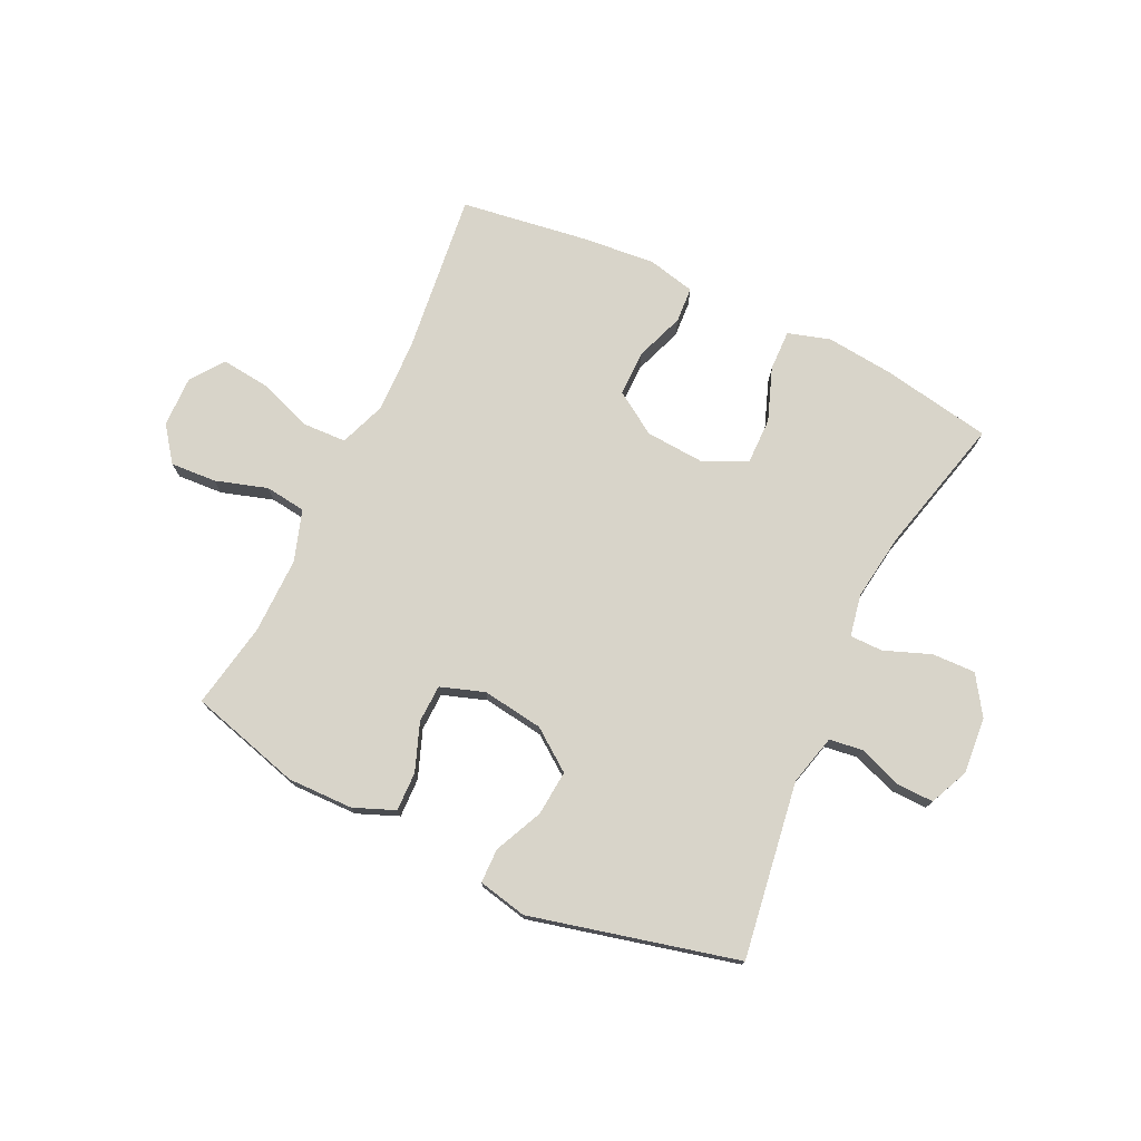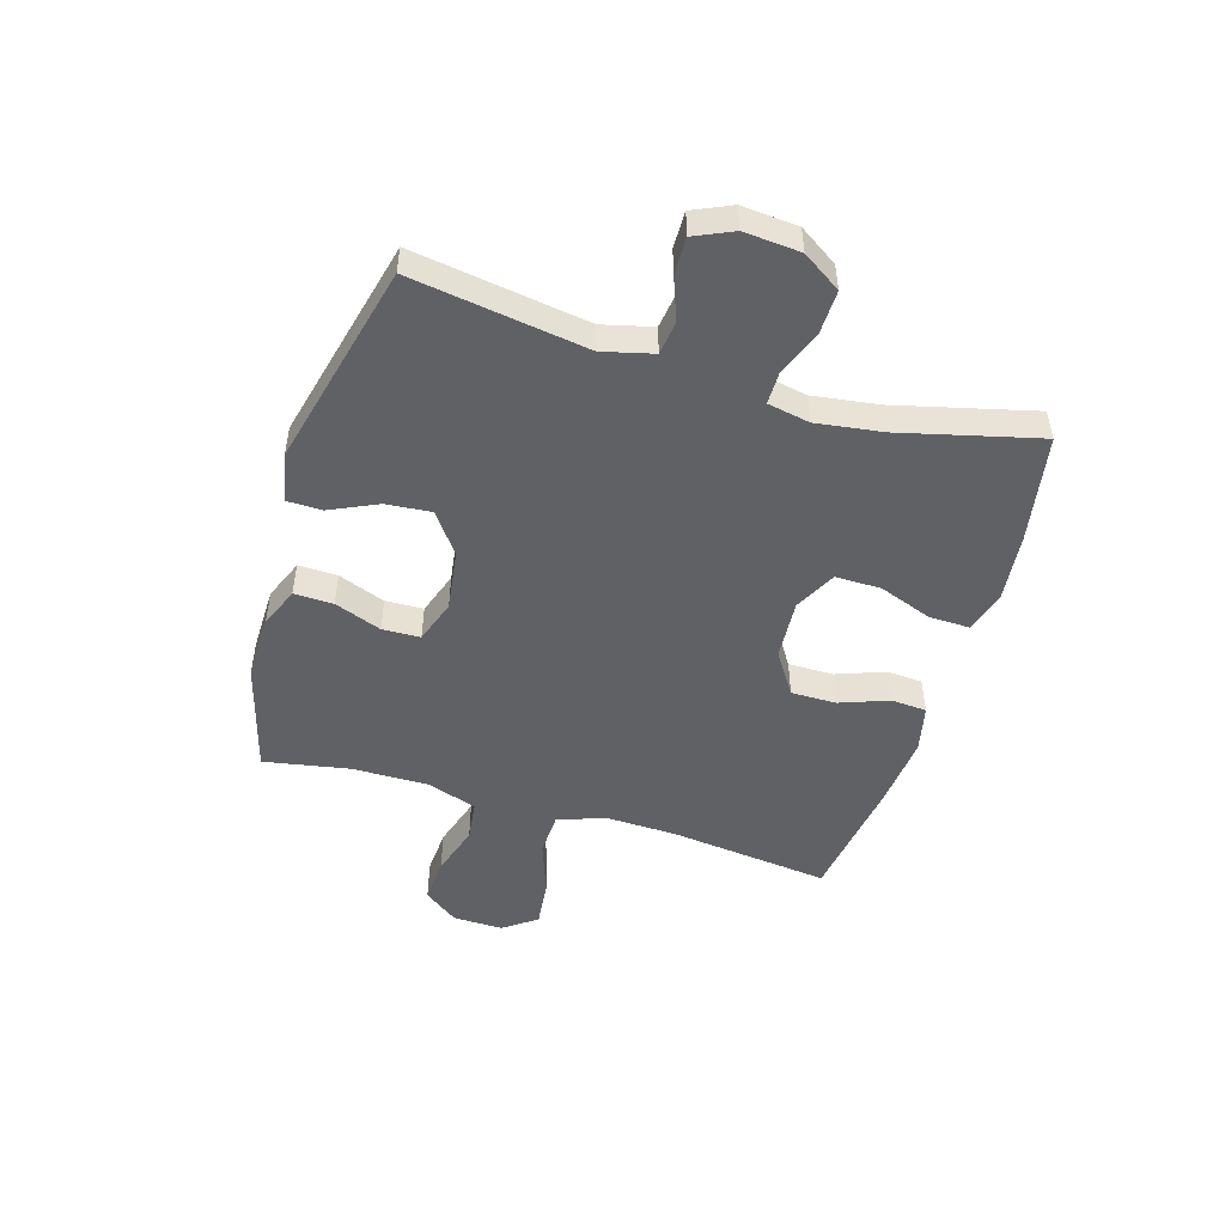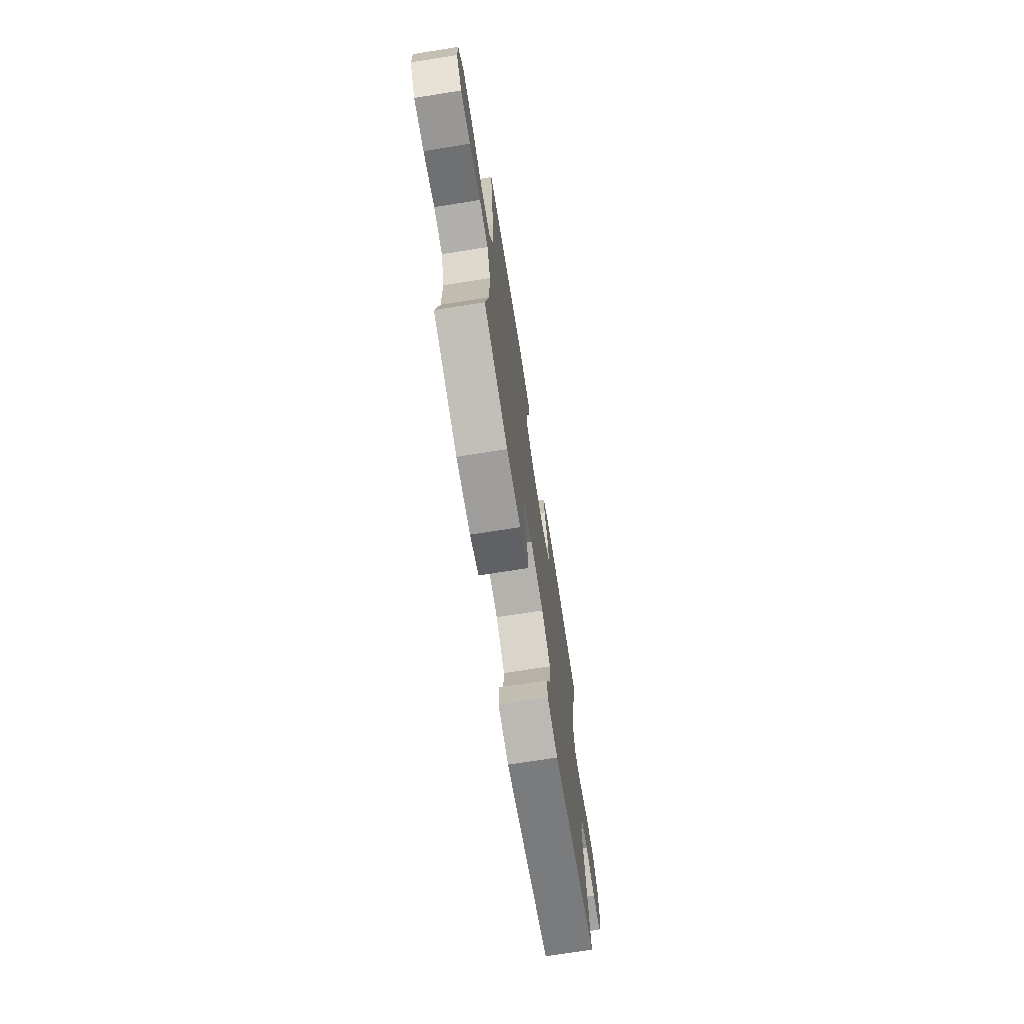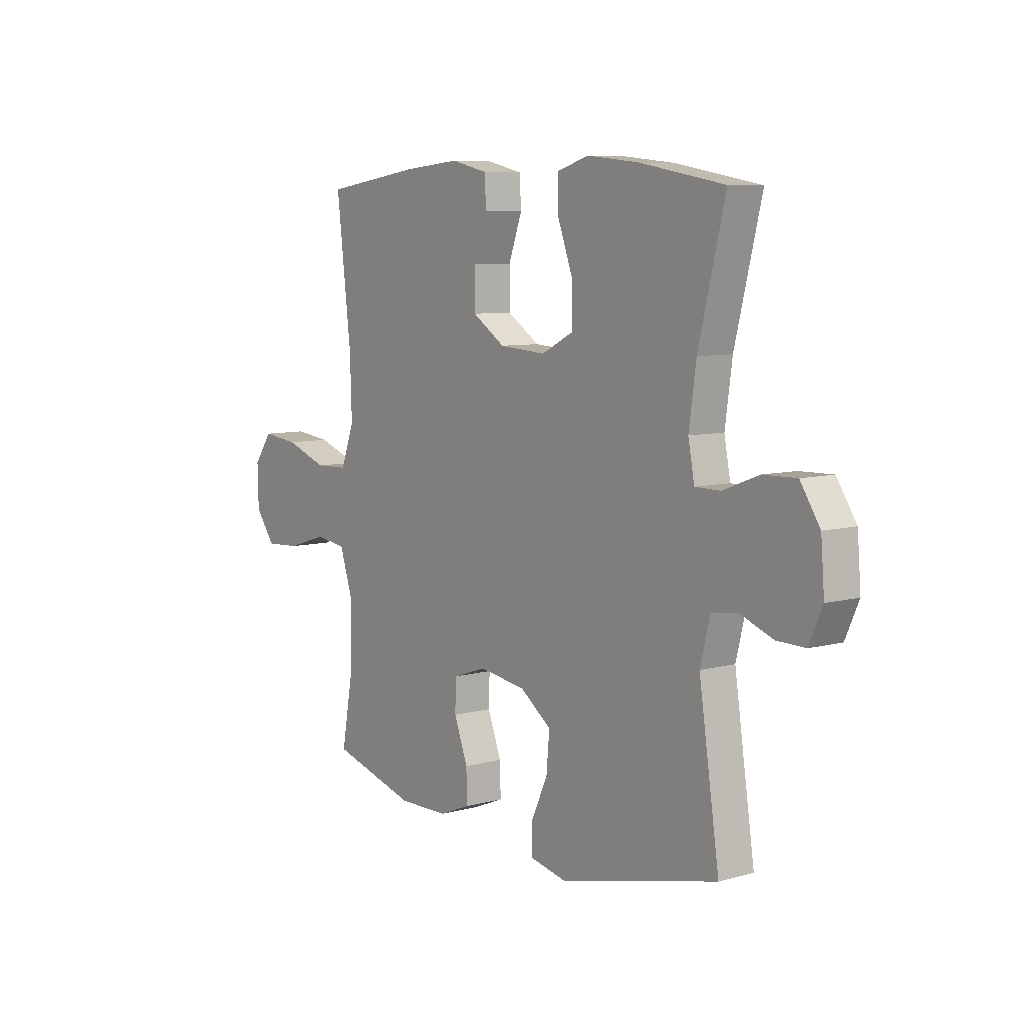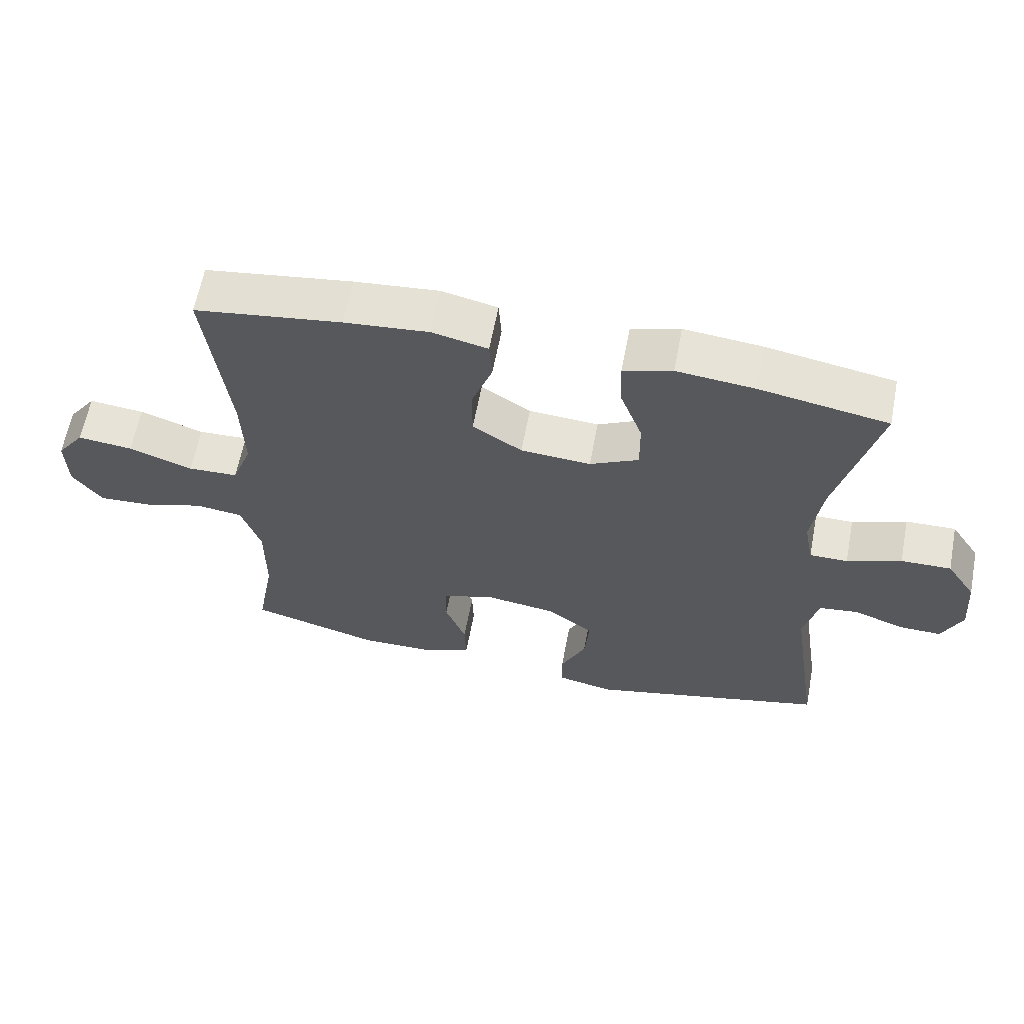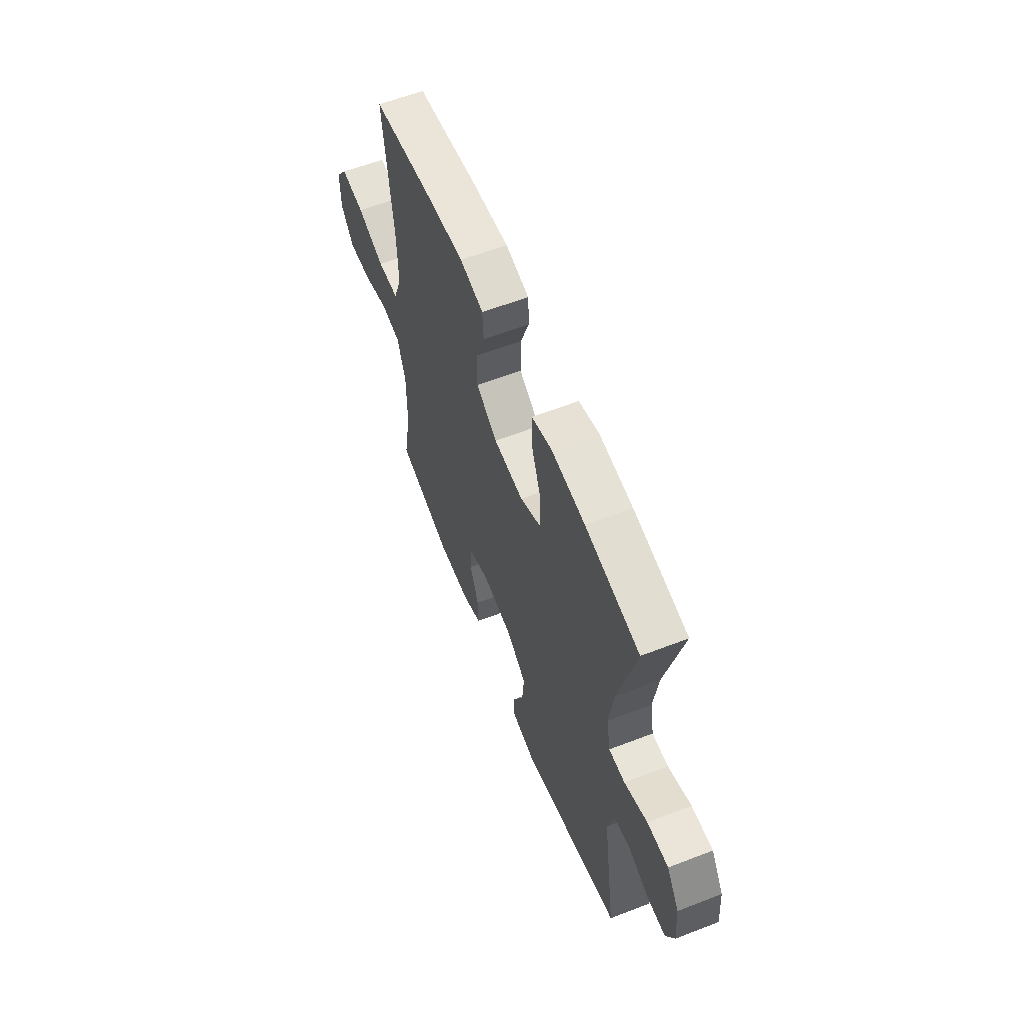
<metadata>
{"format":"obj","ext":"obj","renderer":"f3d","projection":"perspective","resolution":1024,"background":"white","views":[{"elev":75.2,"azim":-154.5,"up":"+Y"},{"elev":-49.3,"azim":-106.7,"up":"+Y"},{"elev":-71.8,"azim":99.0,"up":"+Z"},{"elev":7.8,"azim":-127.1,"up":"+Z"},{"elev":62.2,"azim":-169.2,"up":"+Z"},{"elev":60.0,"azim":-111.6,"up":"+Z"}]}
</metadata>
<code>
v 0.5 0.07 0.5
v 0.467 0.07 0.219
v 0.463 0.07 0.093
v 0.493 0.07 0.012
v 0.568 0.07 0.009
v 0.664 0.07 0.043
v 0.747 0.07 0.052
v 0.789 0.07 -0.006
v 0.787 0.07 -0.094
v 0.742 0.07 -0.154
v 0.662 0.07 -0.149
v 0.572 0.07 -0.121
v 0.501 0.07 -0.13
v 0.472 0.07 -0.218
v 0.473 0.07 -0.351
v 0.5 0.07 -0.5
v 0.306 0.07 -0.554
v 0.192 0.07 -0.552
v 0.121 0.07 -0.523
v 0.123 0.07 -0.455
v 0.154 0.07 -0.373
v 0.152 0.07 -0.307
v 0.076 0.07 -0.281
v -0.03 0.07 -0.296
v -0.101 0.07 -0.348
v -0.094 0.07 -0.427
v -0.056 0.07 -0.51
v -0.057 0.07 -0.57
v -0.142 0.07 -0.588
v -0.5 0.07 -0.5
v -0.454 0.07 -0.195
v -0.476 0.07 -0.107
v -0.534 0.07 -0.099
v -0.609 0.07 -0.127
v -0.673 0.07 -0.128
v -0.703 0.07 -0.061
v -0.695 0.07 0.037
v -0.651 0.07 0.104
v -0.576 0.07 0.102
v -0.495 0.07 0.071
v -0.438 0.07 0.071
v -0.424 0.07 0.144
v -0.44 0.07 0.259
v -0.5 0.07 0.5
v -0.309 0.07 0.534
v -0.192 0.07 0.546
v -0.119 0.07 0.524
v -0.121 0.07 0.453
v -0.155 0.07 0.361
v -0.156 0.07 0.281
v -0.083 0.07 0.244
v 0.022 0.07 0.251
v 0.096 0.07 0.299
v 0.096 0.07 0.378
v 0.065 0.07 0.463
v 0.069 0.07 0.525
v 0.152 0.07 0.544
v 0.279 0.07 0.532
v 0.5 0 0.5
v 0.467 0 0.219
v 0.463 0 0.093
v 0.493 0 0.012
v 0.568 0 0.009
v 0.664 0 0.043
v 0.747 0 0.052
v 0.789 0 -0.006
v 0.787 0 -0.094
v 0.742 0 -0.154
v 0.662 0 -0.149
v 0.572 0 -0.121
v 0.501 0 -0.13
v 0.472 0 -0.218
v 0.473 0 -0.351
v 0.5 0 -0.5
v 0.306 0 -0.554
v 0.192 0 -0.552
v 0.121 0 -0.523
v 0.123 0 -0.455
v 0.154 0 -0.373
v 0.152 0 -0.307
v 0.076 0 -0.281
v -0.03 0 -0.296
v -0.101 0 -0.348
v -0.094 0 -0.427
v -0.056 0 -0.51
v -0.057 0 -0.57
v -0.142 0 -0.588
v -0.5 0 -0.5
v -0.454 0 -0.195
v -0.476 0 -0.107
v -0.534 0 -0.099
v -0.609 0 -0.127
v -0.673 0 -0.128
v -0.703 0 -0.061
v -0.695 0 0.037
v -0.651 0 0.104
v -0.576 0 0.102
v -0.495 0 0.071
v -0.438 0 0.071
v -0.424 0 0.144
v -0.44 0 0.259
v -0.5 0 0.5
v -0.309 0 0.534
v -0.192 0 0.546
v -0.119 0 0.524
v -0.121 0 0.453
v -0.155 0 0.361
v -0.156 0 0.281
v -0.083 0 0.244
v 0.022 0 0.251
v 0.096 0 0.299
v 0.096 0 0.378
v 0.065 0 0.463
v 0.069 0 0.525
v 0.152 0 0.544
v 0.279 0 0.532
f 58 1 2
f 57 58 2
f 56 57 2
f 55 56 2
f 54 55 2
f 53 54 2 3
f 52 53 3 4
f 51 52 4
f 47 48 49
f 46 47 49
f 45 46 49
f 44 45 49
f 43 44 49
f 42 43 49 50
f 41 42 50 51
f 38 39 40
f 37 38 40
f 36 37 40
f 35 36 40
f 34 35 40
f 33 34 40
f 32 33 40 41
f 41 51 4
f 32 41 4
f 31 32 4
f 29 30 31
f 28 29 31
f 27 28 31
f 26 27 31
f 19 20 21
f 18 19 21
f 17 18 21
f 16 17 21
f 15 16 21
f 14 15 21 22
f 13 14 22 23
f 10 11 12
f 9 10 12
f 8 9 12
f 7 8 12
f 6 7 12
f 5 6 12
f 5 12 13
f 13 23 24
f 5 13 24
f 4 5 24
f 25 26 31
f 24 25 31
f 4 24 31
f 60 59 116
f 60 116 115
f 60 115 114
f 60 114 113
f 60 113 112
f 61 60 112 111
f 62 61 111 110
f 62 110 109
f 107 106 105
f 107 105 104
f 107 104 103
f 107 103 102
f 107 102 101
f 108 107 101 100
f 109 108 100 99
f 98 97 96
f 98 96 95
f 98 95 94
f 98 94 93
f 98 93 92
f 98 92 91
f 99 98 91 90
f 62 109 99
f 62 99 90
f 62 90 89
f 89 88 87
f 89 87 86
f 89 86 85
f 89 85 84
f 79 78 77
f 79 77 76
f 79 76 75
f 79 75 74
f 79 74 73
f 80 79 73 72
f 81 80 72 71
f 70 69 68
f 70 68 67
f 70 67 66
f 70 66 65
f 70 65 64
f 70 64 63
f 71 70 63
f 82 81 71
f 82 71 63
f 82 63 62
f 89 84 83
f 89 83 82
f 89 82 62
f 1 59 60 2
f 2 60 61 3
f 3 61 62 4
f 4 62 63 5
f 5 63 64 6
f 6 64 65 7
f 7 65 66 8
f 8 66 67 9
f 9 67 68 10
f 10 68 69 11
f 11 69 70 12
f 12 70 71 13
f 13 71 72 14
f 14 72 73 15
f 15 73 74 16
f 16 74 75 17
f 17 75 76 18
f 18 76 77 19
f 19 77 78 20
f 20 78 79 21
f 21 79 80 22
f 22 80 81 23
f 23 81 82 24
f 24 82 83 25
f 25 83 84 26
f 26 84 85 27
f 27 85 86 28
f 28 86 87 29
f 29 87 88 30
f 30 88 89 31
f 31 89 90 32
f 32 90 91 33
f 33 91 92 34
f 34 92 93 35
f 35 93 94 36
f 36 94 95 37
f 37 95 96 38
f 38 96 97 39
f 39 97 98 40
f 40 98 99 41
f 41 99 100 42
f 42 100 101 43
f 43 101 102 44
f 44 102 103 45
f 45 103 104 46
f 46 104 105 47
f 47 105 106 48
f 48 106 107 49
f 49 107 108 50
f 50 108 109 51
f 51 109 110 52
f 52 110 111 53
f 53 111 112 54
f 54 112 113 55
f 55 113 114 56
f 56 114 115 57
f 57 115 116 58
f 58 116 59 1

</code>
